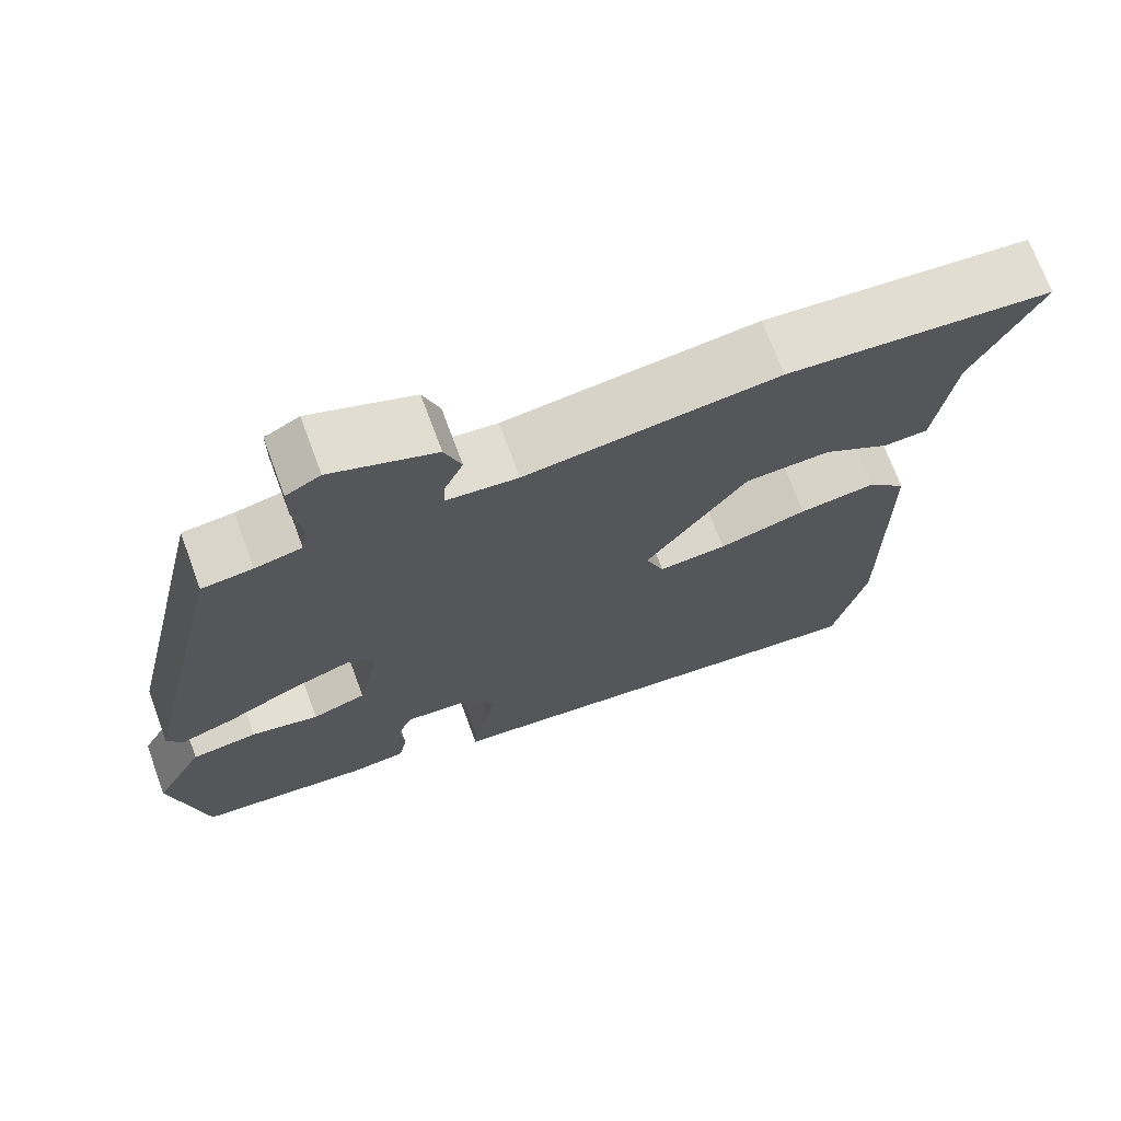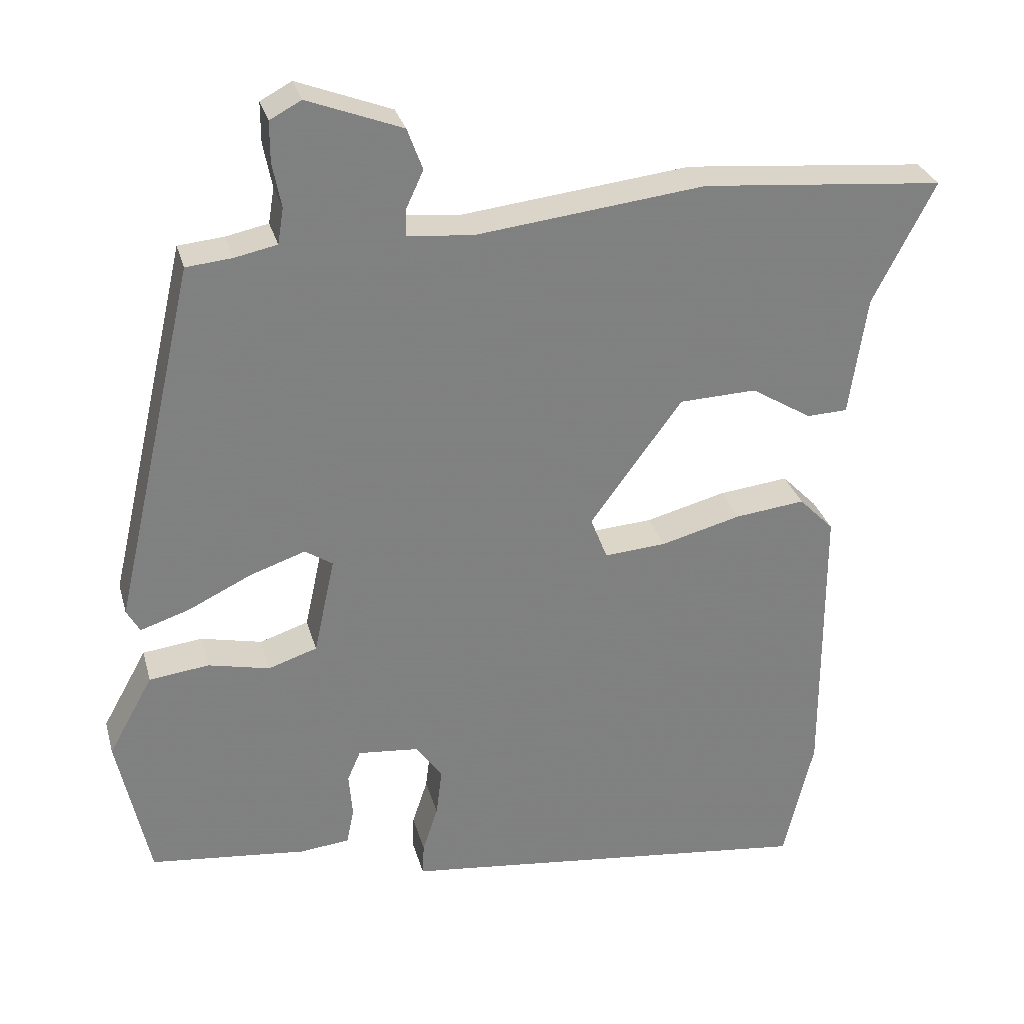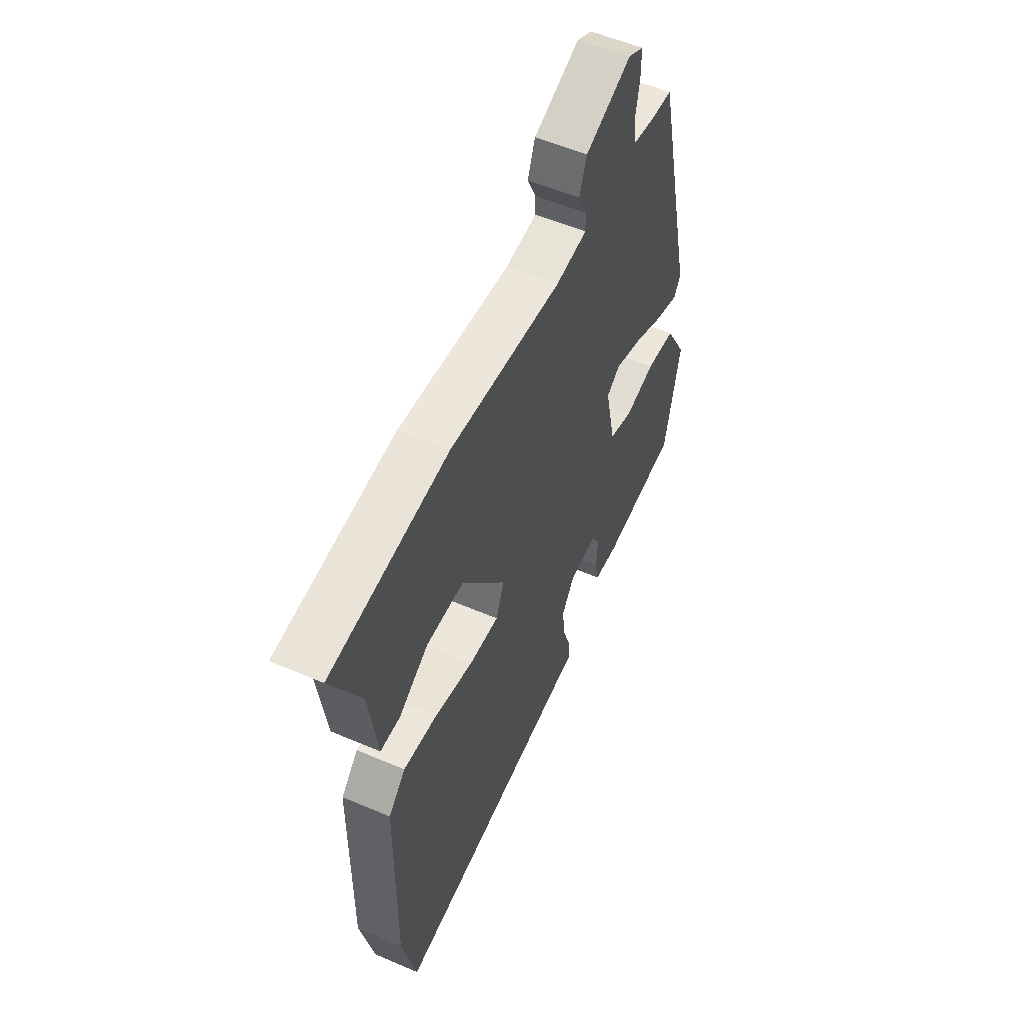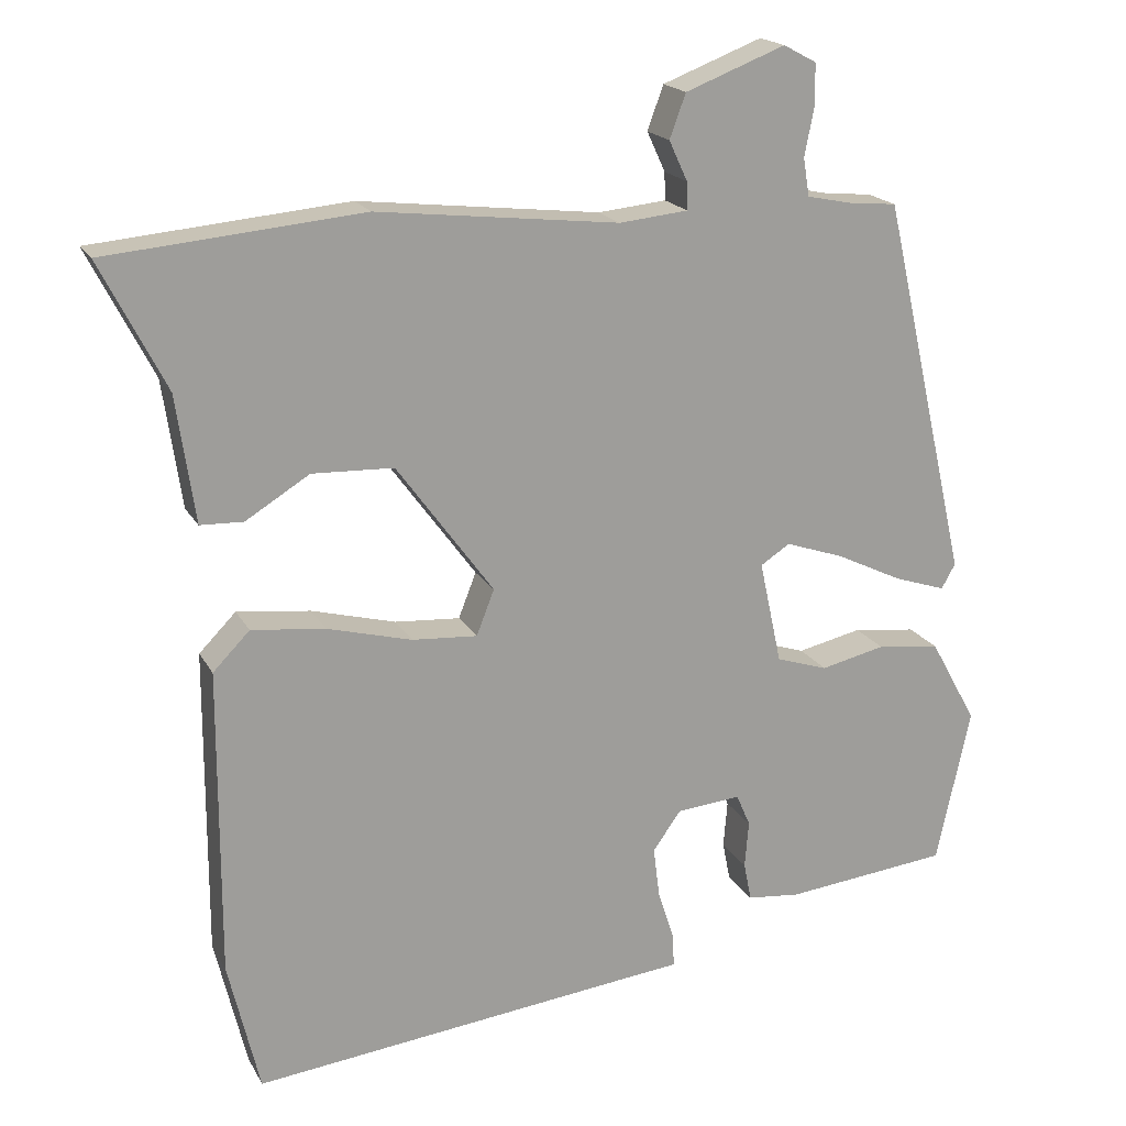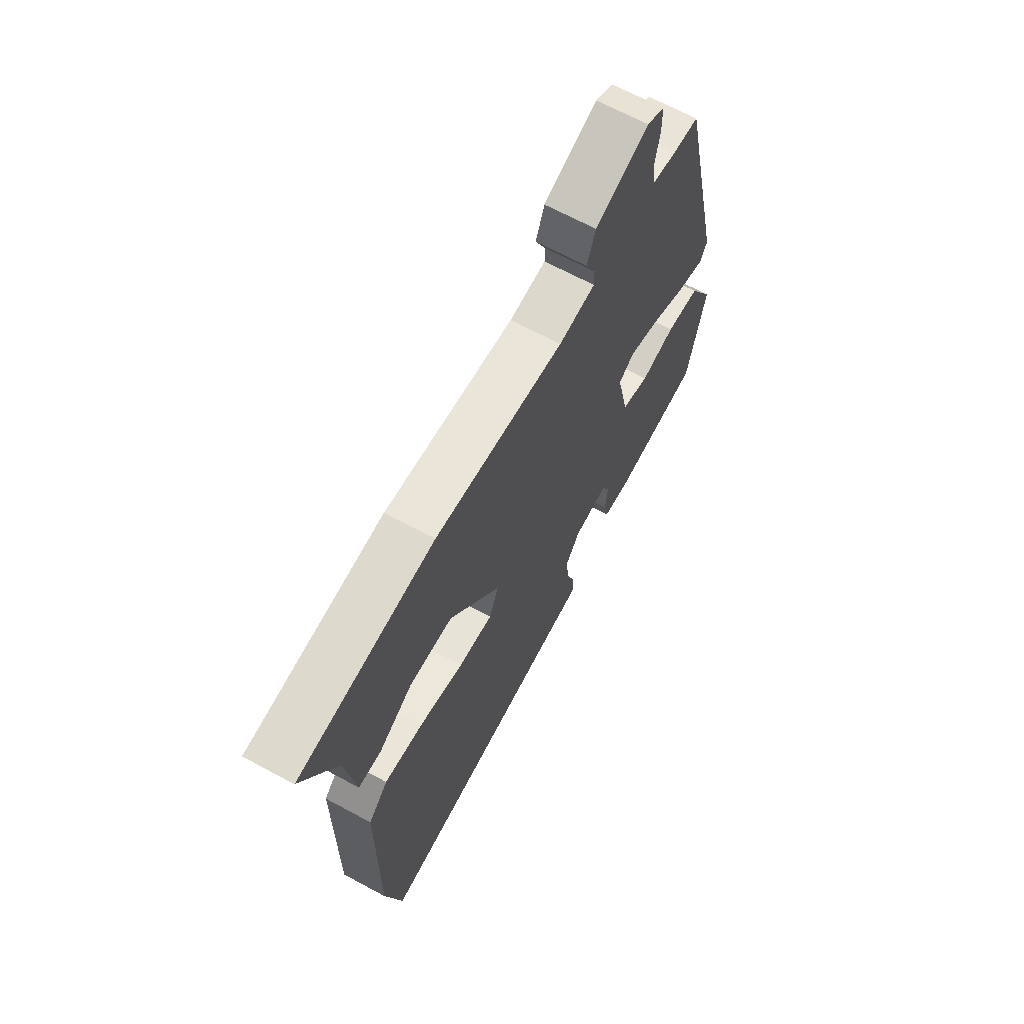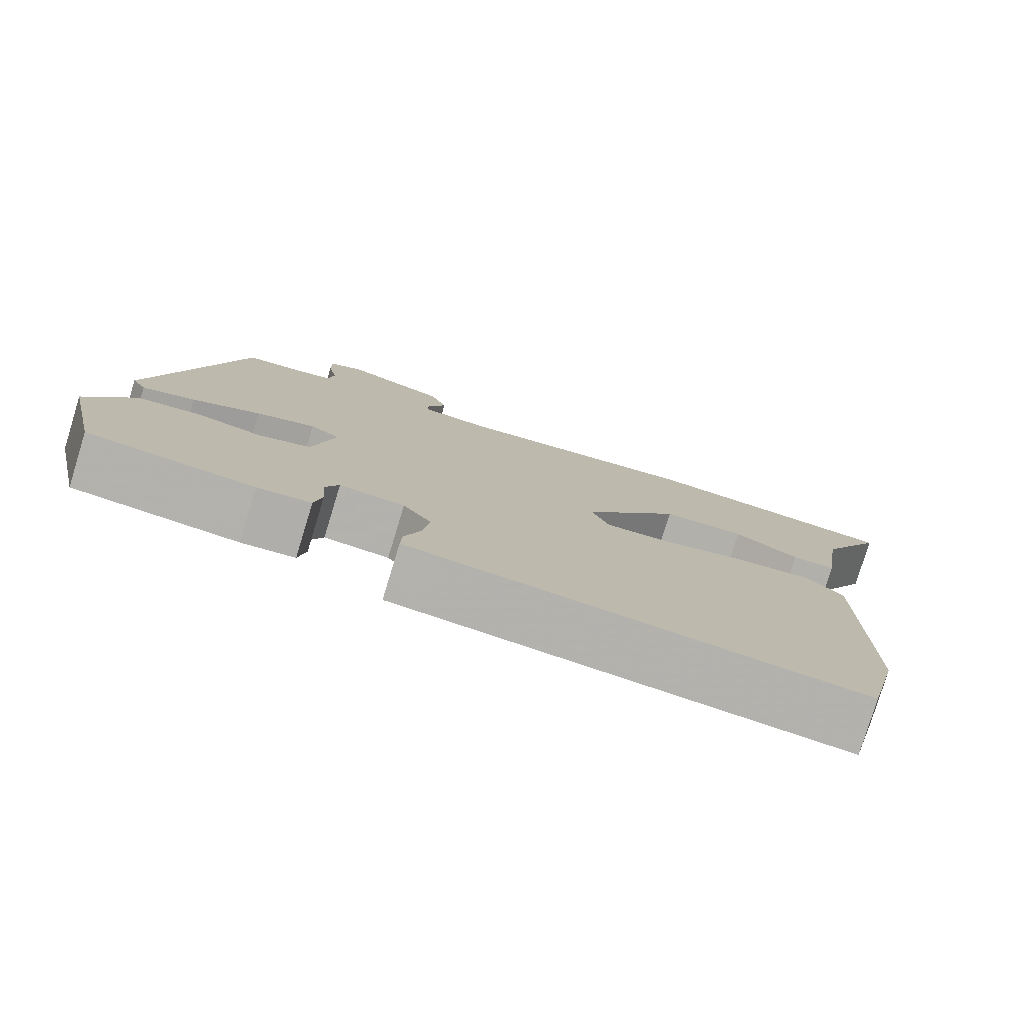
<metadata>
{"format":"obj","ext":"obj","renderer":"f3d","projection":"perspective","resolution":1024,"background":"white","views":[{"elev":71.0,"azim":-20.3,"up":"+Z"},{"elev":29.9,"azim":-14.6,"up":"+Z"},{"elev":54.9,"azim":114.4,"up":"+Z"},{"elev":18.7,"azim":159.1,"up":"+Z"},{"elev":66.7,"azim":118.5,"up":"+Z"},{"elev":-78.9,"azim":-17.0,"up":"+Z"}]}
</metadata>
<code>
v 0.516 0.07 -0.432
v 0.475 0.07 -0.604
v -0.053 0.07 -0.544
v -0.1 0.07 -0.539
v -0.098 0.07 -0.495
v -0.077 0.07 -0.431
v -0.069 0.07 -0.365
v -0.105 0.07 -0.314
v -0.189 0.07 -0.306
v -0.207 0.07 -0.348
v -0.202 0.07 -0.409
v -0.212 0.07 -0.459
v -0.281 0.07 -0.466
v -0.495 0.07 -0.443
v -0.539 0.07 -0.24
v -0.478 0.07 -0.13
v -0.396 0.07 -0.12
v -0.312 0.07 -0.139
v -0.245 0.07 -0.117
v -0.216 0.07 0.017
v -0.254 0.07 0.042
v -0.33 0.07 0.016
v -0.417 0.07 -0.026
v -0.484 0.07 -0.048
v -0.502 0.07 -0.016
v -0.389 0.07 0.479
v -0.326 0.07 0.485
v -0.268 0.07 0.497
v -0.26 0.07 0.546
v -0.272 0.07 0.608
v -0.272 0.07 0.663
v -0.229 0.07 0.686
v -0.099 0.07 0.636
v -0.078 0.07 0.579
v -0.102 0.07 0.527
v -0.103 0.07 0.491
v -0.014 0.07 0.482
v 0.301 0.07 0.518
v 0.633 0.07 0.488
v 0.548 0.07 0.322
v 0.524 0.07 0.157
v 0.468 0.07 0.155
v 0.385 0.07 0.206
v 0.279 0.07 0.202
v 0.153 0.07 0.03
v 0.176 0.07 -0.029
v 0.261 0.07 -0.023
v 0.371 0.07 0.006
v 0.467 0.07 0.017
v 0.515 0.07 -0.032
v 0.516 0 -0.432
v 0.475 0 -0.604
v -0.053 0 -0.544
v -0.1 0 -0.539
v -0.098 0 -0.495
v -0.077 0 -0.431
v -0.069 0 -0.365
v -0.105 0 -0.314
v -0.189 0 -0.306
v -0.207 0 -0.348
v -0.202 0 -0.409
v -0.212 0 -0.459
v -0.281 0 -0.466
v -0.495 0 -0.443
v -0.539 0 -0.24
v -0.478 0 -0.13
v -0.396 0 -0.12
v -0.312 0 -0.139
v -0.245 0 -0.117
v -0.216 0 0.017
v -0.254 0 0.042
v -0.33 0 0.016
v -0.417 0 -0.026
v -0.484 0 -0.048
v -0.502 0 -0.016
v -0.389 0 0.479
v -0.326 0 0.485
v -0.268 0 0.497
v -0.26 0 0.546
v -0.272 0 0.608
v -0.272 0 0.663
v -0.229 0 0.686
v -0.099 0 0.636
v -0.078 0 0.579
v -0.102 0 0.527
v -0.103 0 0.491
v -0.014 0 0.482
v 0.301 0 0.518
v 0.633 0 0.488
v 0.548 0 0.322
v 0.524 0 0.157
v 0.468 0 0.155
v 0.385 0 0.206
v 0.279 0 0.202
v 0.153 0 0.03
v 0.176 0 -0.029
v 0.261 0 -0.023
v 0.371 0 0.006
v 0.467 0 0.017
v 0.515 0 -0.032
f 1 2 3
f 50 1 3
f 49 50 3
f 48 49 3
f 47 48 3
f 4 5 6
f 3 4 6
f 47 3 6
f 46 47 6
f 45 46 6 7
f 40 41 42 43
f 40 43 44
f 39 40 44
f 38 39 44
f 37 38 44
f 36 37 44 45
f 33 34 35
f 32 33 35
f 31 32 35
f 30 31 35
f 29 30 35
f 28 29 35 36
f 45 7 8
f 36 45 8
f 28 36 8
f 27 28 8
f 25 26 27
f 24 25 27
f 23 24 27
f 22 23 27
f 16 17 18
f 15 16 18
f 14 15 18
f 13 14 18
f 12 13 18
f 11 12 18
f 10 11 18
f 9 10 18 19
f 8 9 19 20
f 21 22 27
f 20 21 27
f 8 20 27
f 53 52 51
f 53 51 100
f 53 100 99
f 53 99 98
f 53 98 97
f 56 55 54
f 56 54 53
f 56 53 97
f 56 97 96
f 57 56 96 95
f 93 92 91 90
f 94 93 90
f 94 90 89
f 94 89 88
f 94 88 87
f 95 94 87 86
f 85 84 83
f 85 83 82
f 85 82 81
f 85 81 80
f 85 80 79
f 86 85 79 78
f 58 57 95
f 58 95 86
f 58 86 78
f 58 78 77
f 77 76 75
f 77 75 74
f 77 74 73
f 77 73 72
f 68 67 66
f 68 66 65
f 68 65 64
f 68 64 63
f 68 63 62
f 68 62 61
f 68 61 60
f 69 68 60 59
f 70 69 59 58
f 77 72 71
f 77 71 70
f 77 70 58
f 1 51 52 2
f 2 52 53 3
f 3 53 54 4
f 4 54 55 5
f 5 55 56 6
f 6 56 57 7
f 7 57 58 8
f 8 58 59 9
f 9 59 60 10
f 10 60 61 11
f 11 61 62 12
f 12 62 63 13
f 13 63 64 14
f 14 64 65 15
f 15 65 66 16
f 16 66 67 17
f 17 67 68 18
f 18 68 69 19
f 19 69 70 20
f 20 70 71 21
f 21 71 72 22
f 22 72 73 23
f 23 73 74 24
f 24 74 75 25
f 25 75 76 26
f 26 76 77 27
f 27 77 78 28
f 28 78 79 29
f 29 79 80 30
f 30 80 81 31
f 31 81 82 32
f 32 82 83 33
f 33 83 84 34
f 34 84 85 35
f 35 85 86 36
f 36 86 87 37
f 37 87 88 38
f 38 88 89 39
f 39 89 90 40
f 40 90 91 41
f 41 91 92 42
f 42 92 93 43
f 43 93 94 44
f 44 94 95 45
f 45 95 96 46
f 46 96 97 47
f 47 97 98 48
f 48 98 99 49
f 49 99 100 50
f 50 100 51 1

</code>
